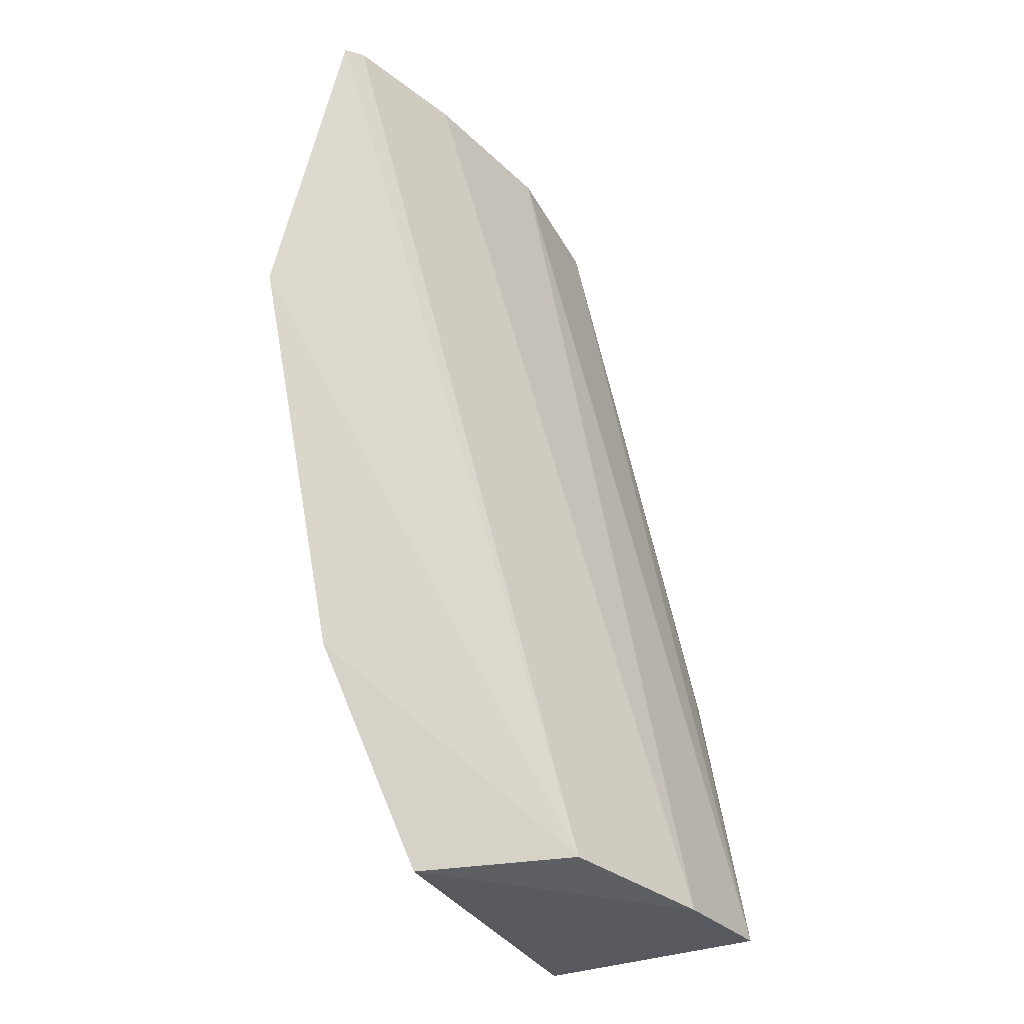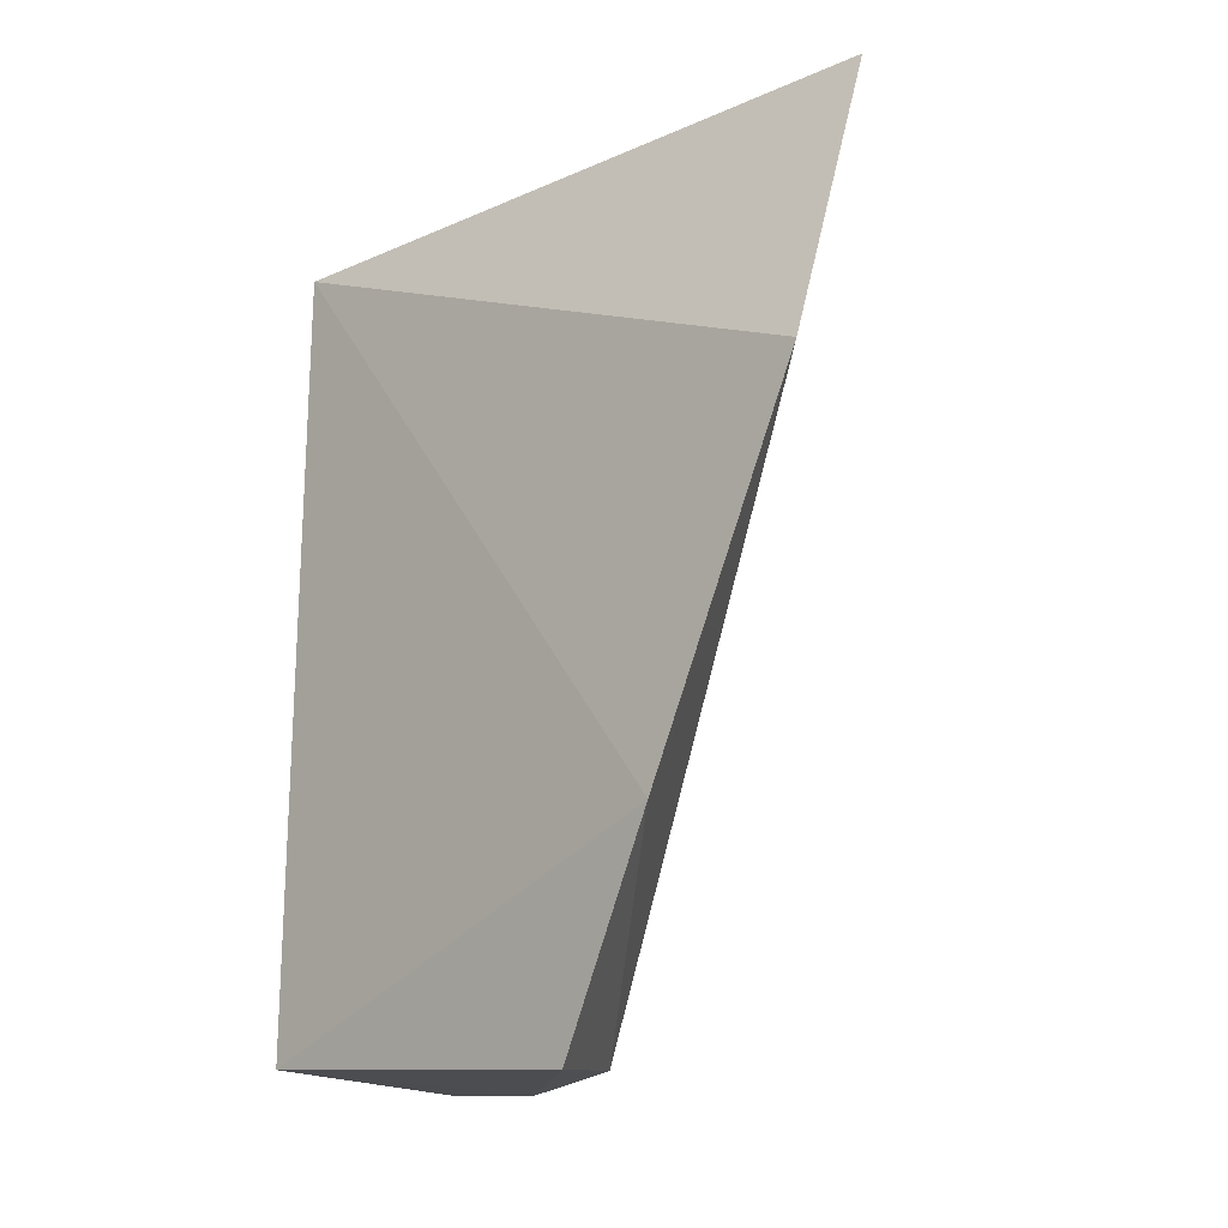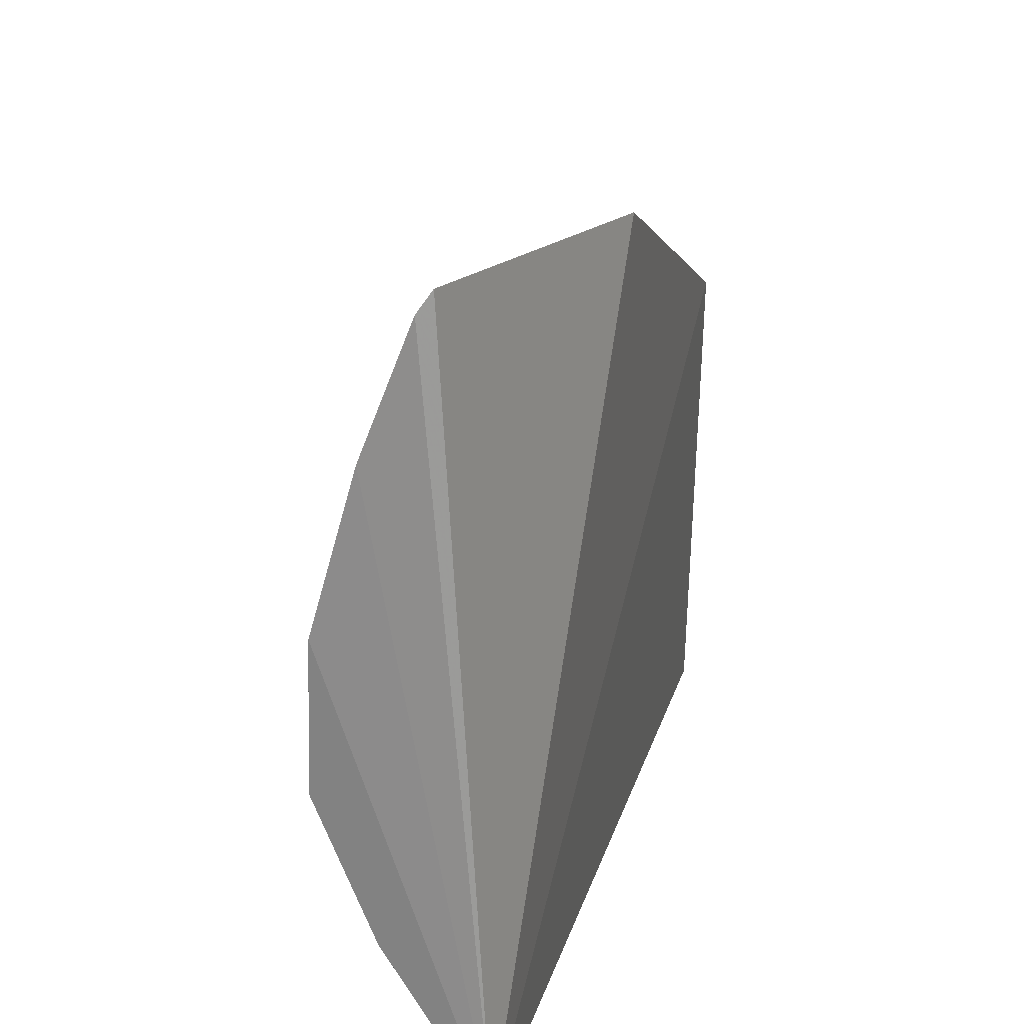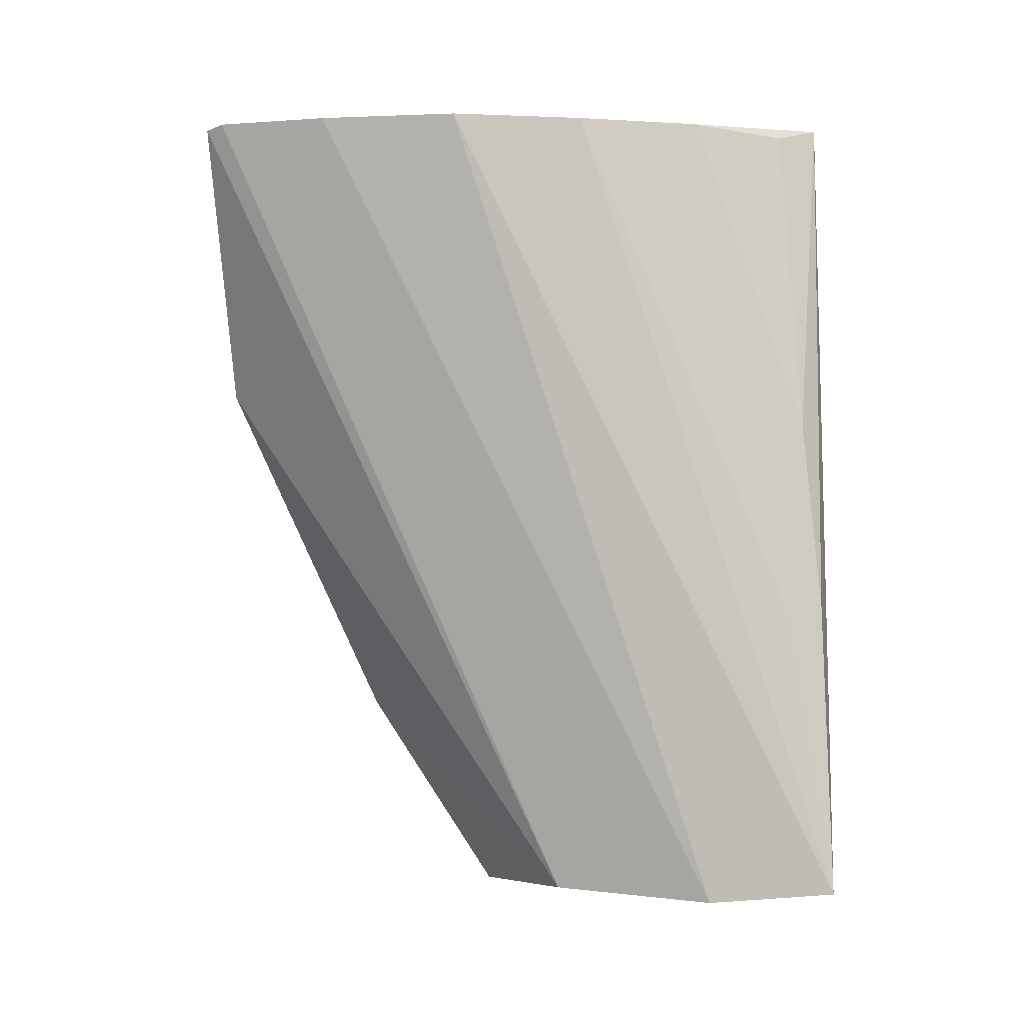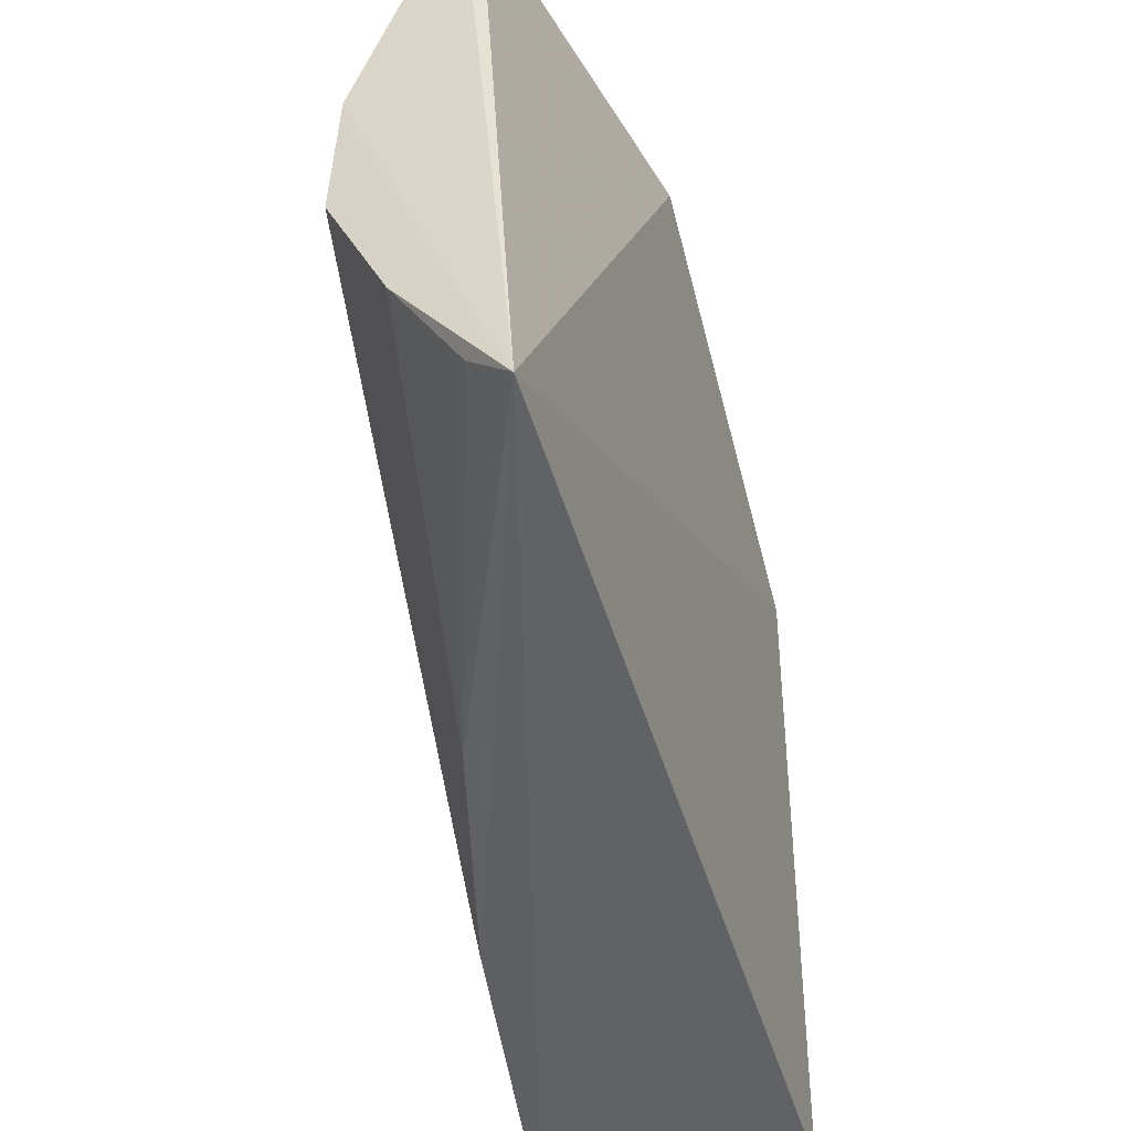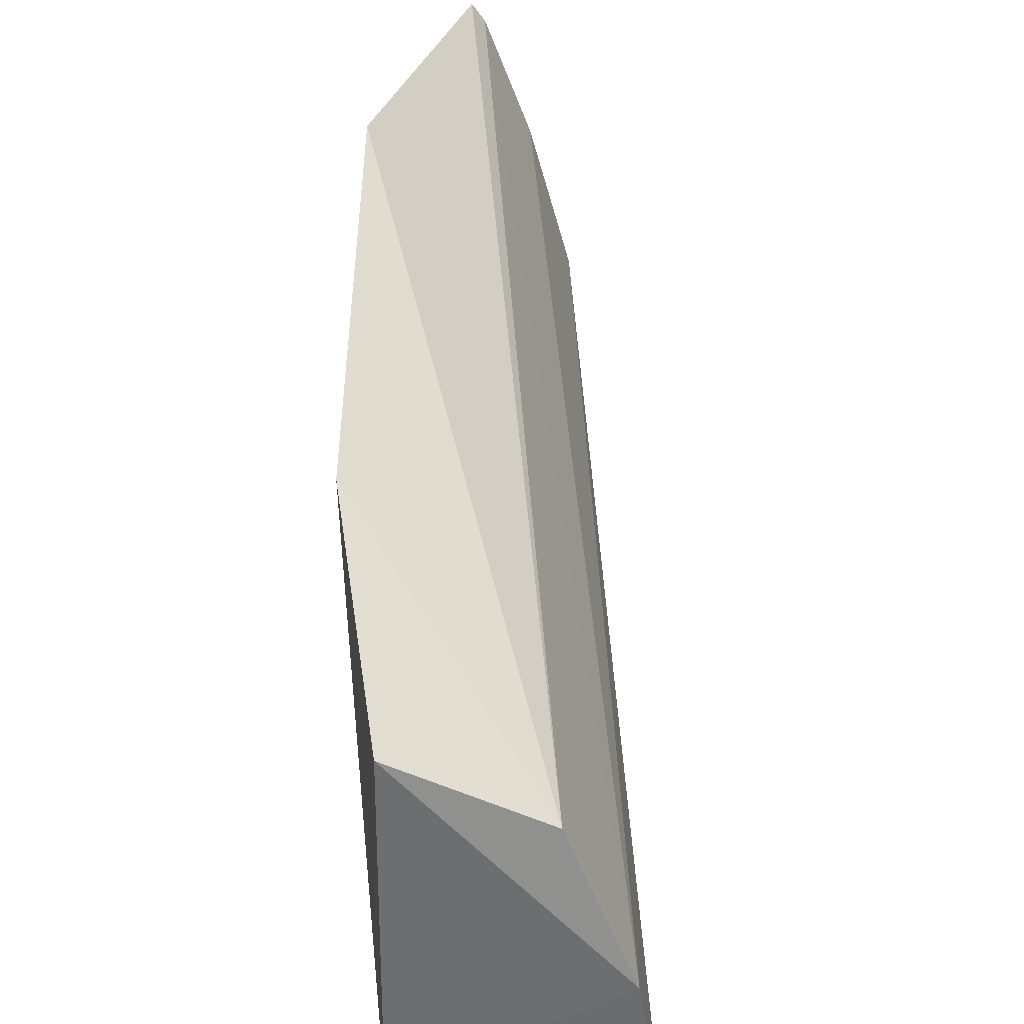
<metadata>
{"format":"obj","ext":"obj","renderer":"f3d","projection":"perspective","resolution":1024,"background":"white","views":[{"elev":-36.7,"azim":23.9,"up":"+Y"},{"elev":-19.6,"azim":-47.4,"up":"+Y"},{"elev":22.3,"azim":-165.8,"up":"+Z"},{"elev":3.2,"azim":90.7,"up":"+Y"},{"elev":-50.7,"azim":-163.7,"up":"+Z"},{"elev":29.7,"azim":1.5,"up":"+Z"}]}
</metadata>
<code>
v 0.03049 0.001905 0.08999
v 0.04385 -0.06529 0.04535
v 0.03908 0.001805 0.05644
v 0.02725 0.002151 0.03472
v 0.02376 -0.05115 0.07535
v 0.04231 -0.04006 0.03583
v 0.03523 0.002371 0.07906
v 0.03865 -0.06526 0.05824
v 0.02387 -0.0222 0.08854
v 0.02679 -0.06413 0.03518
v 0.04549 -0.0641 0.03506
v 0.03475 0.001847 0.04612
v 0.03858 0.00228 0.06737
v 0.03151 0.00233 0.0885
v 0.02712 -0.06712 0.06459
v 0.0429 -0.04033 0.03875
v 0.03855 -0.02458 0.03708
v 0.03024 0.00118 0.03828
f 9 1 4
f 9 4 5
f 9 8 1
f 9 5 8
f 10 5 4
f 11 2 10
f 11 10 4
f 11 4 6
f 13 4 7
f 13 12 4
f 13 3 12
f 13 7 2
f 13 11 3
f 13 2 11
f 14 7 4
f 14 4 1
f 14 1 8
f 14 8 2
f 14 2 7
f 15 8 5
f 15 5 10
f 15 10 2
f 15 2 8
f 16 11 6
f 16 6 3
f 16 3 11
f 17 6 4
f 17 12 3
f 17 3 6
f 18 17 4
f 18 4 12
f 18 12 17

</code>
